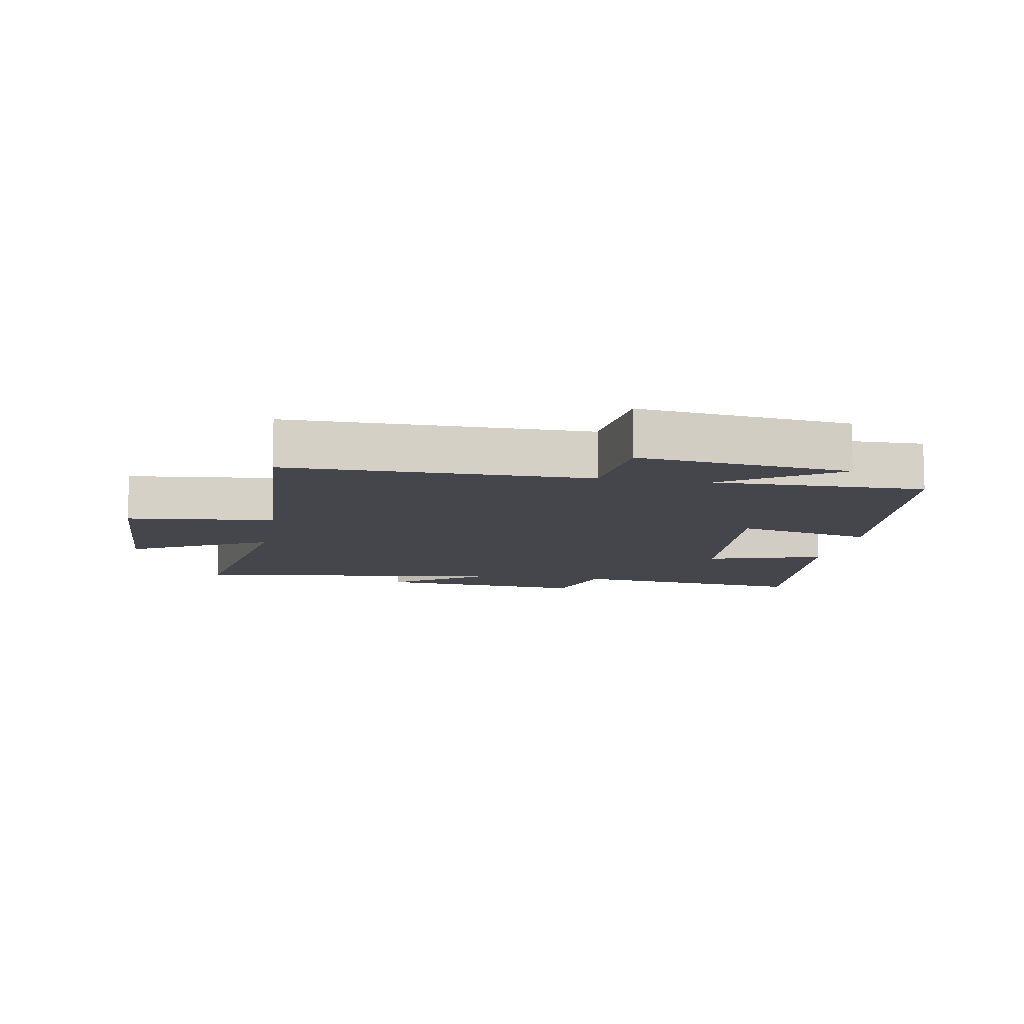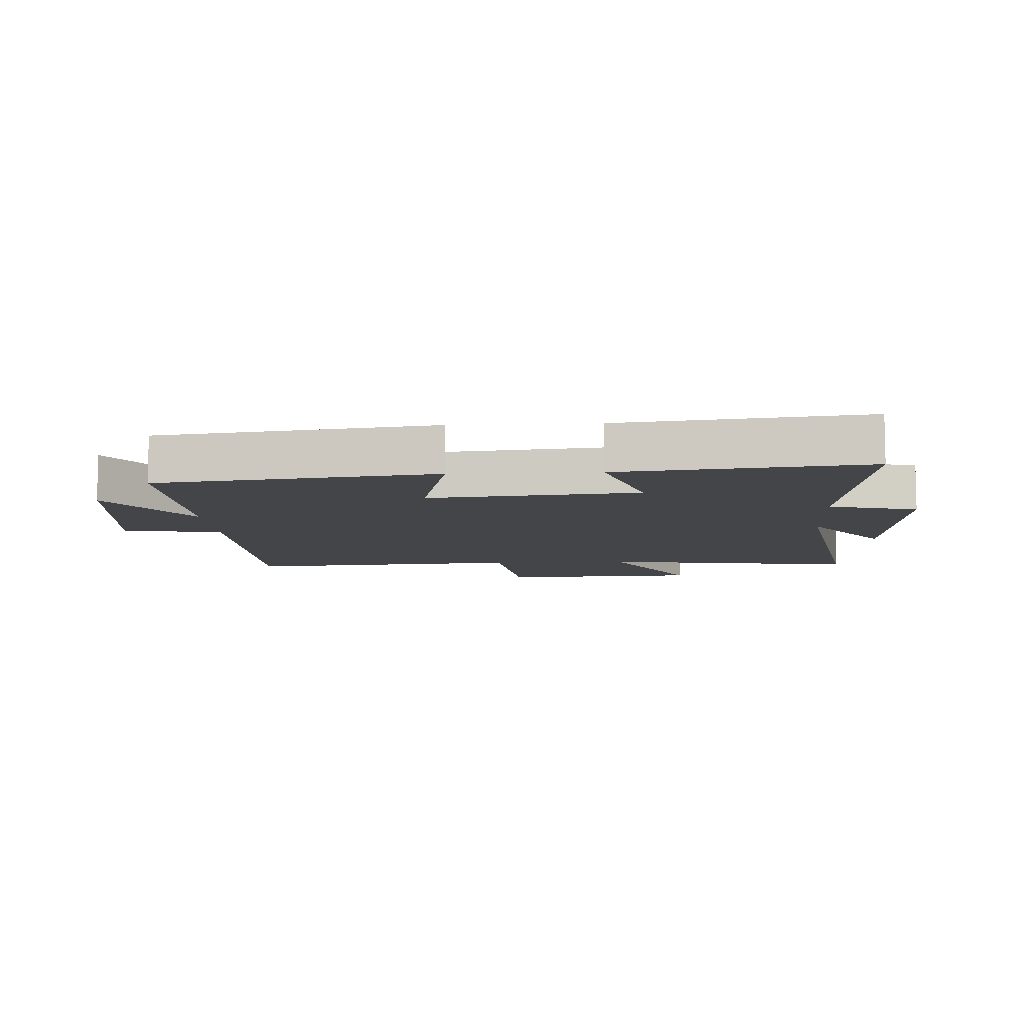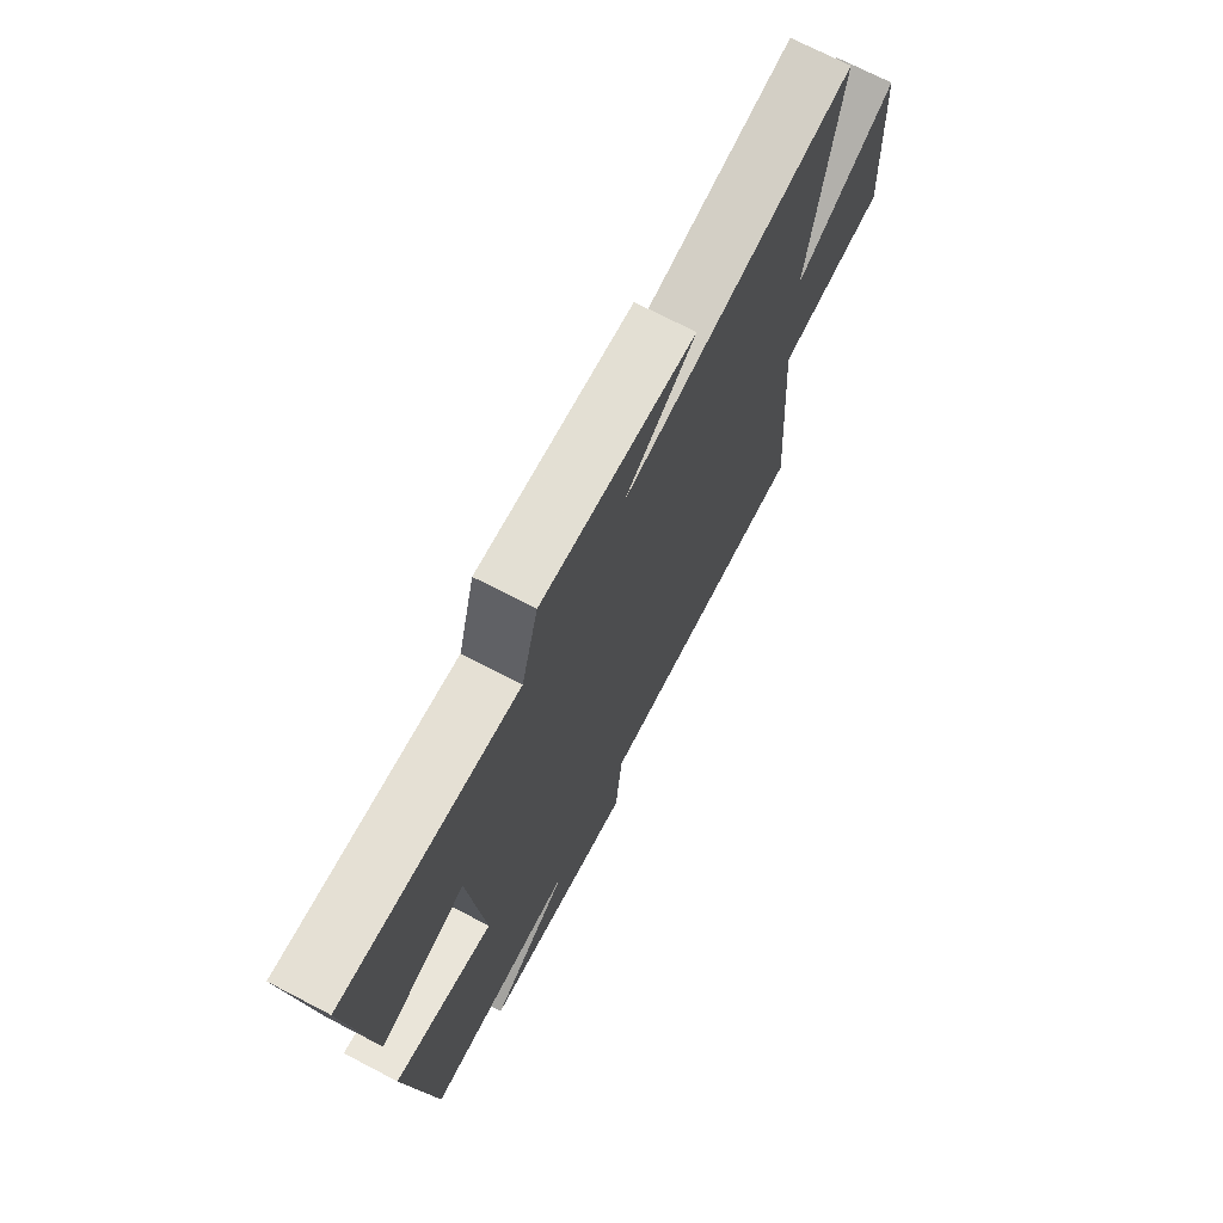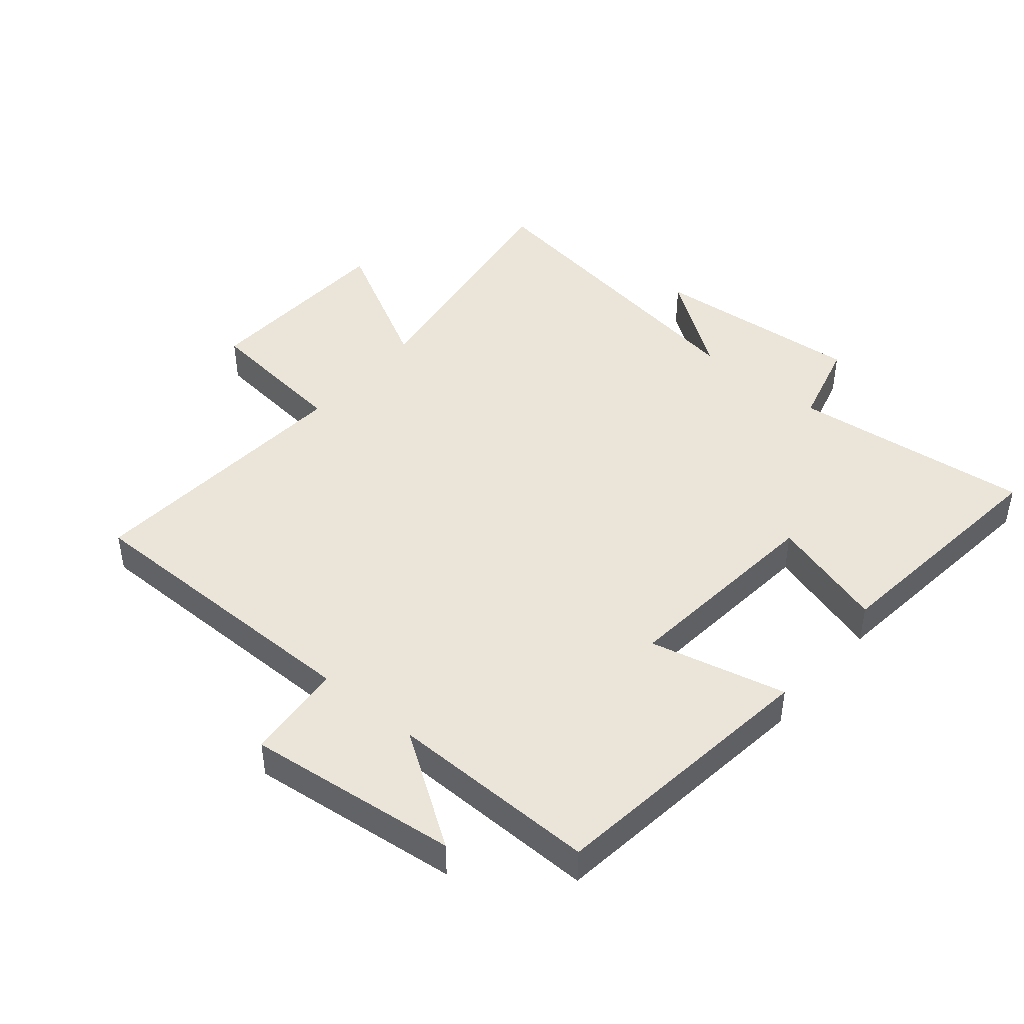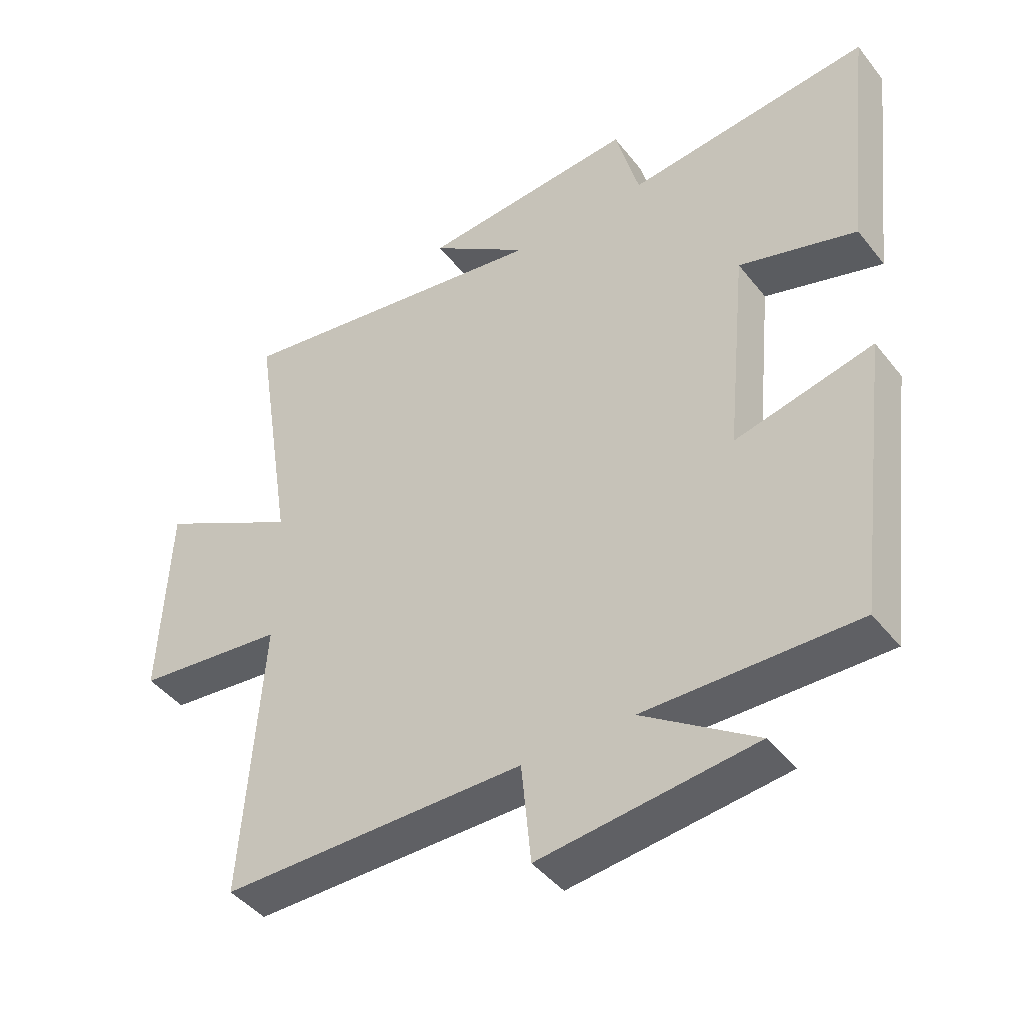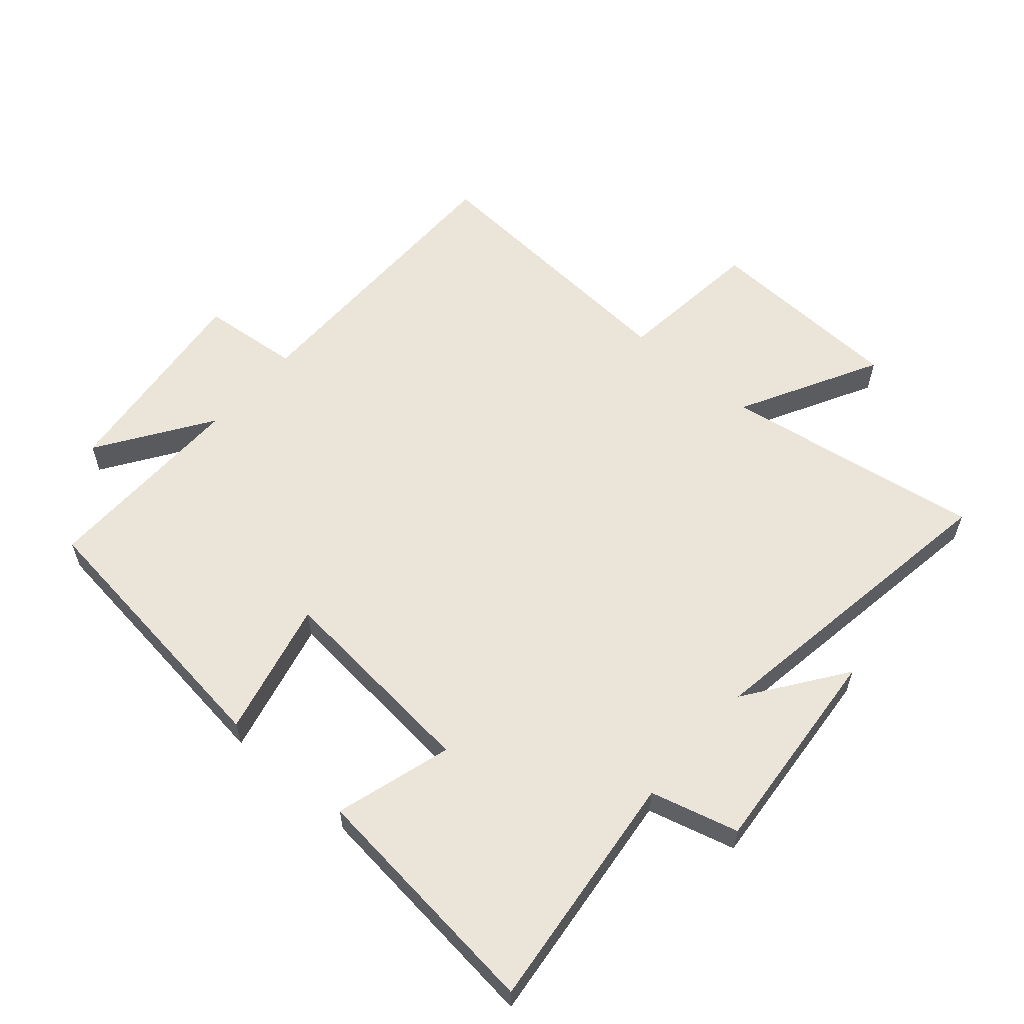
<metadata>
{"format":"obj","ext":"obj","renderer":"f3d","projection":"perspective","resolution":1024,"background":"white","views":[{"elev":-10.1,"azim":169.7,"up":"+Y"},{"elev":-8.6,"azim":-86.6,"up":"+Y"},{"elev":71.7,"azim":-62.5,"up":"+Z"},{"elev":44.7,"azim":-140.0,"up":"+Y"},{"elev":-44.0,"azim":-144.7,"up":"+Z"},{"elev":59.0,"azim":-49.1,"up":"+Y"}]}
</metadata>
<code>
v 0.564 0.07 0.579
v 0.5 0.07 0.168
v 0.72 0.07 0.286
v 0.734 0.07 -0.032
v 0.5 0.07 -0.058
v 0.531 0.07 -0.499
v 0.057 0.07 -0.5
v 0.042 0.07 -0.657
v -0.292 0.07 -0.619
v -0.115 0.07 -0.5
v -0.445 0.07 -0.505
v -0.5 0.07 -0.068
v -0.284 0.07 -0.119
v -0.316 0.07 0.211
v -0.5 0.07 0.156
v -0.543 0.07 0.542
v -0.162 0.07 0.5
v -0.125 0.07 0.639
v 0.211 0.07 0.611
v 0.056 0.07 0.5
v 0.564 0 0.579
v 0.5 0 0.168
v 0.72 0 0.286
v 0.734 0 -0.032
v 0.5 0 -0.058
v 0.531 0 -0.499
v 0.057 0 -0.5
v 0.042 0 -0.657
v -0.292 0 -0.619
v -0.115 0 -0.5
v -0.445 0 -0.505
v -0.5 0 -0.068
v -0.284 0 -0.119
v -0.316 0 0.211
v -0.5 0 0.156
v -0.543 0 0.542
v -0.162 0 0.5
v -0.125 0 0.639
v 0.211 0 0.611
v 0.056 0 0.5
f 17 18 19 20
f 14 15 16 17
f 13 14 17 20
f 10 11 12 13
f 20 1 2
f 13 20 2
f 10 13 2
f 7 8 9 10
f 5 6 7 10
f 2 3 4 5
f 2 5 10
f 40 39 38 37
f 37 36 35 34
f 40 37 34 33
f 33 32 31 30
f 22 21 40
f 22 40 33
f 22 33 30
f 30 29 28 27
f 30 27 26 25
f 25 24 23 22
f 30 25 22
f 1 21 22 2
f 2 22 23 3
f 3 23 24 4
f 4 24 25 5
f 5 25 26 6
f 6 26 27 7
f 7 27 28 8
f 8 28 29 9
f 9 29 30 10
f 10 30 31 11
f 11 31 32 12
f 12 32 33 13
f 13 33 34 14
f 14 34 35 15
f 15 35 36 16
f 16 36 37 17
f 17 37 38 18
f 18 38 39 19
f 19 39 40 20
f 20 40 21 1

</code>
